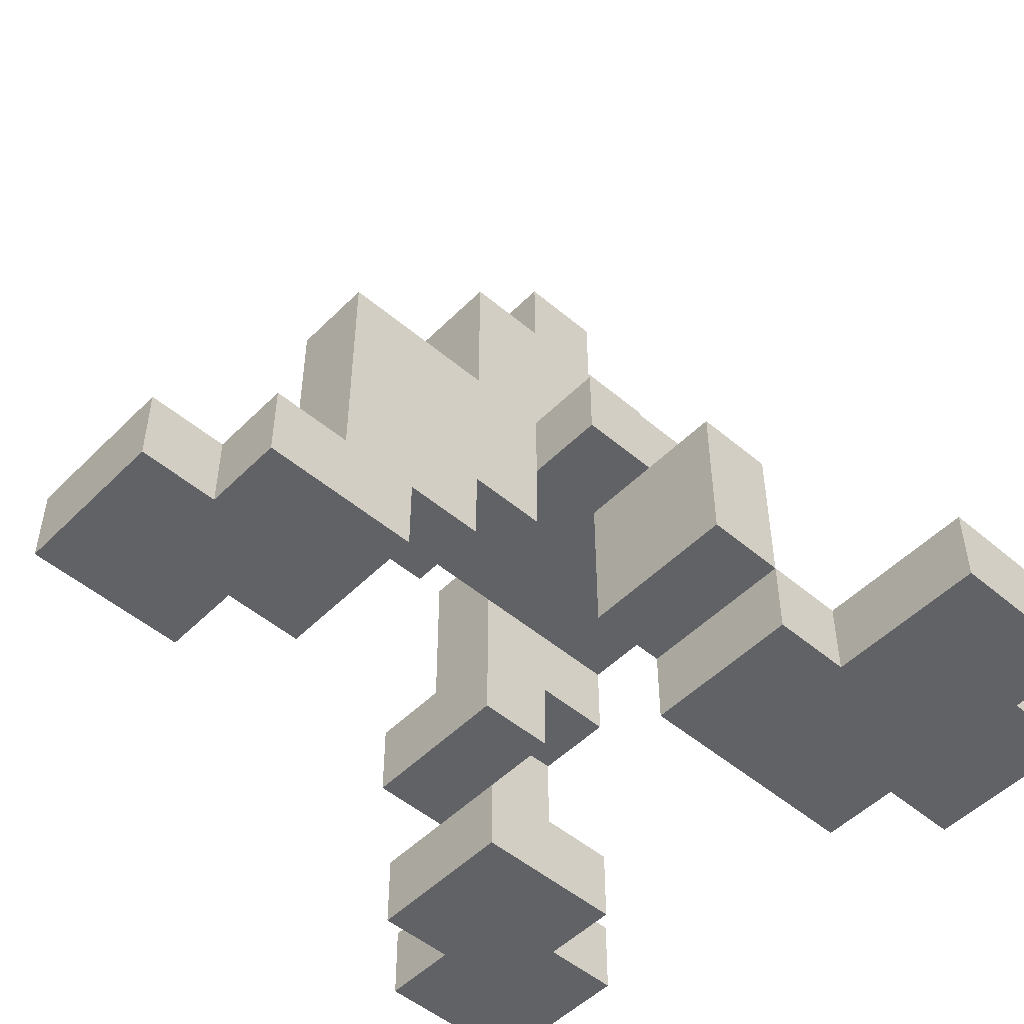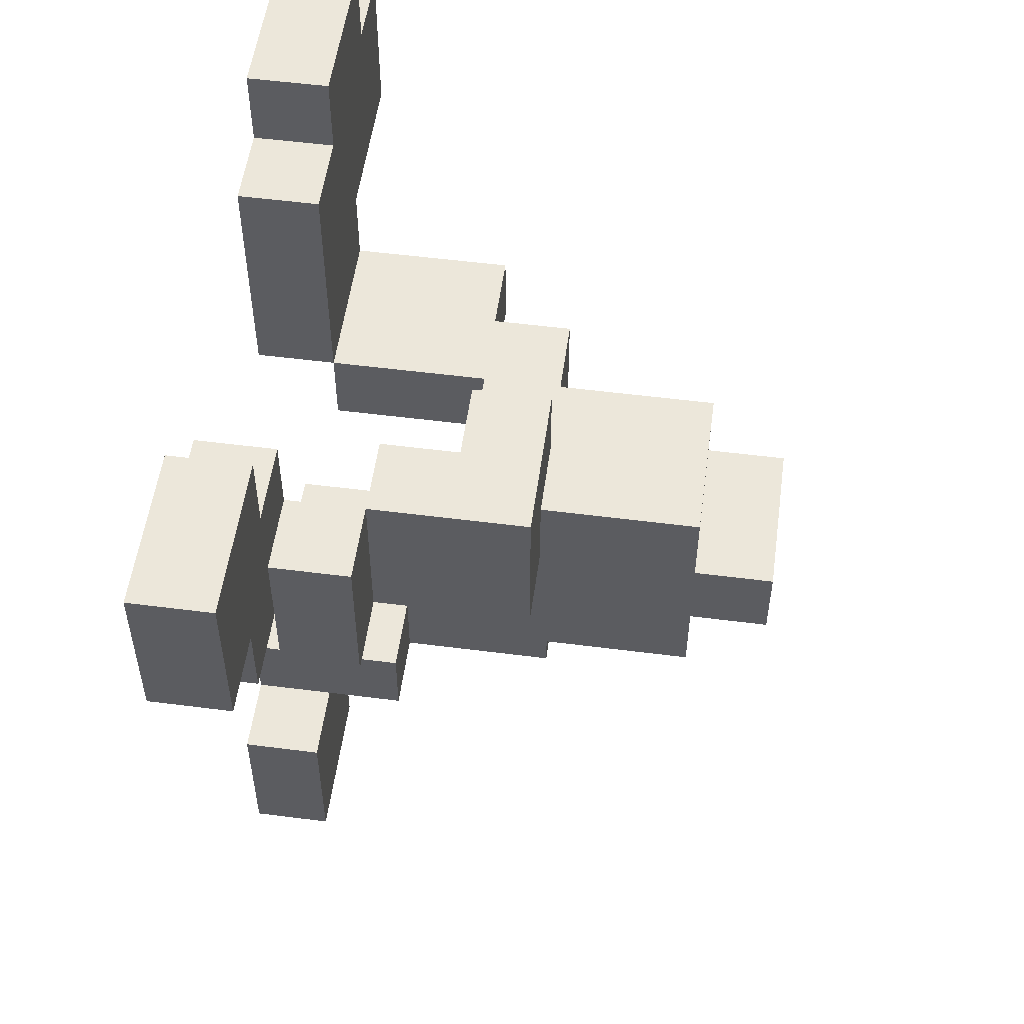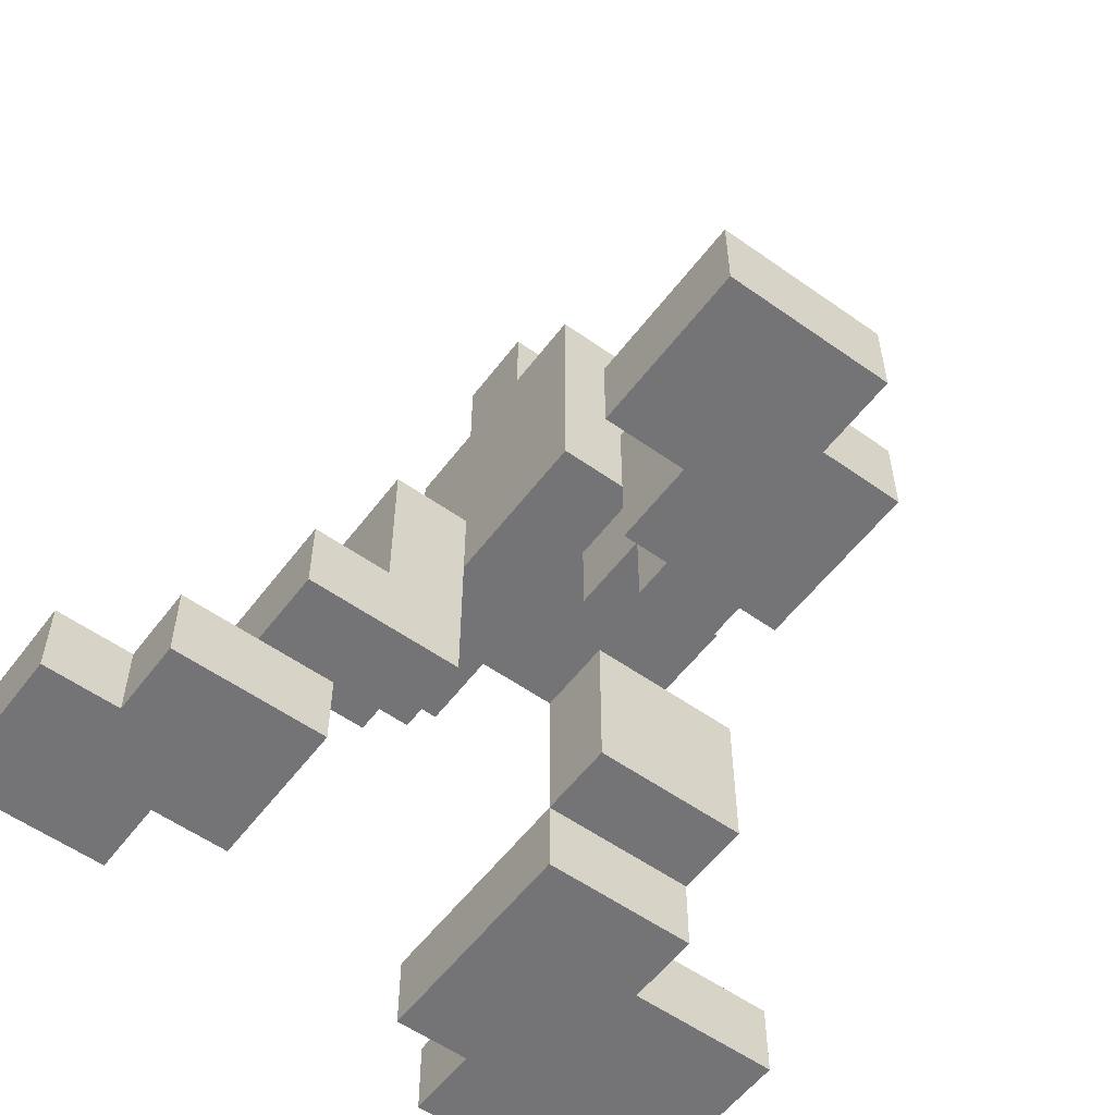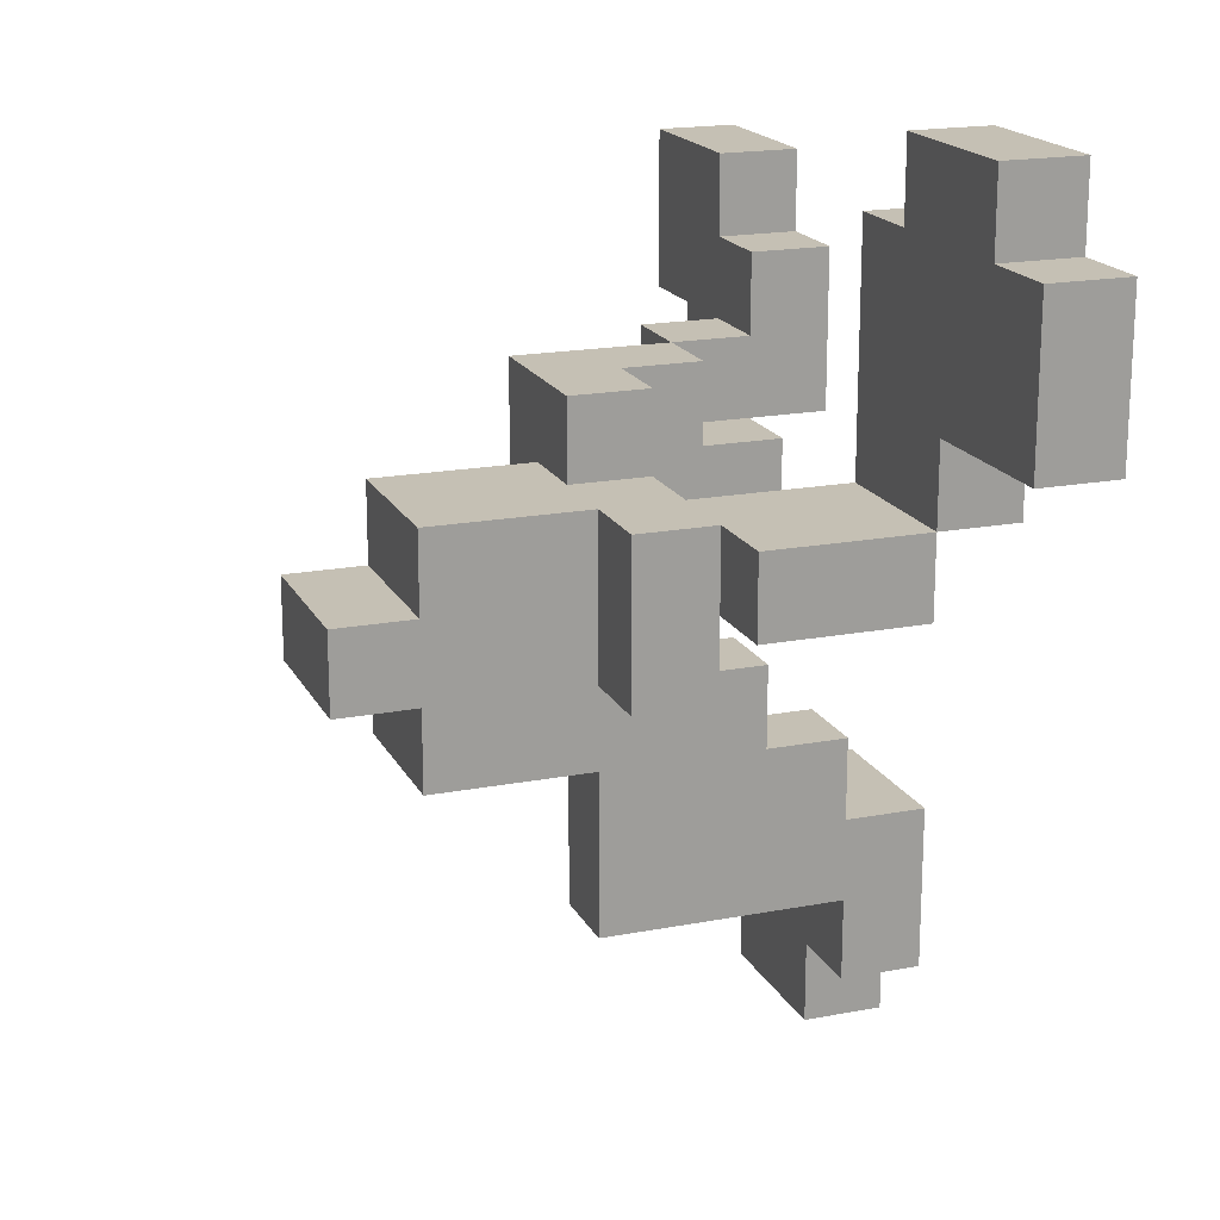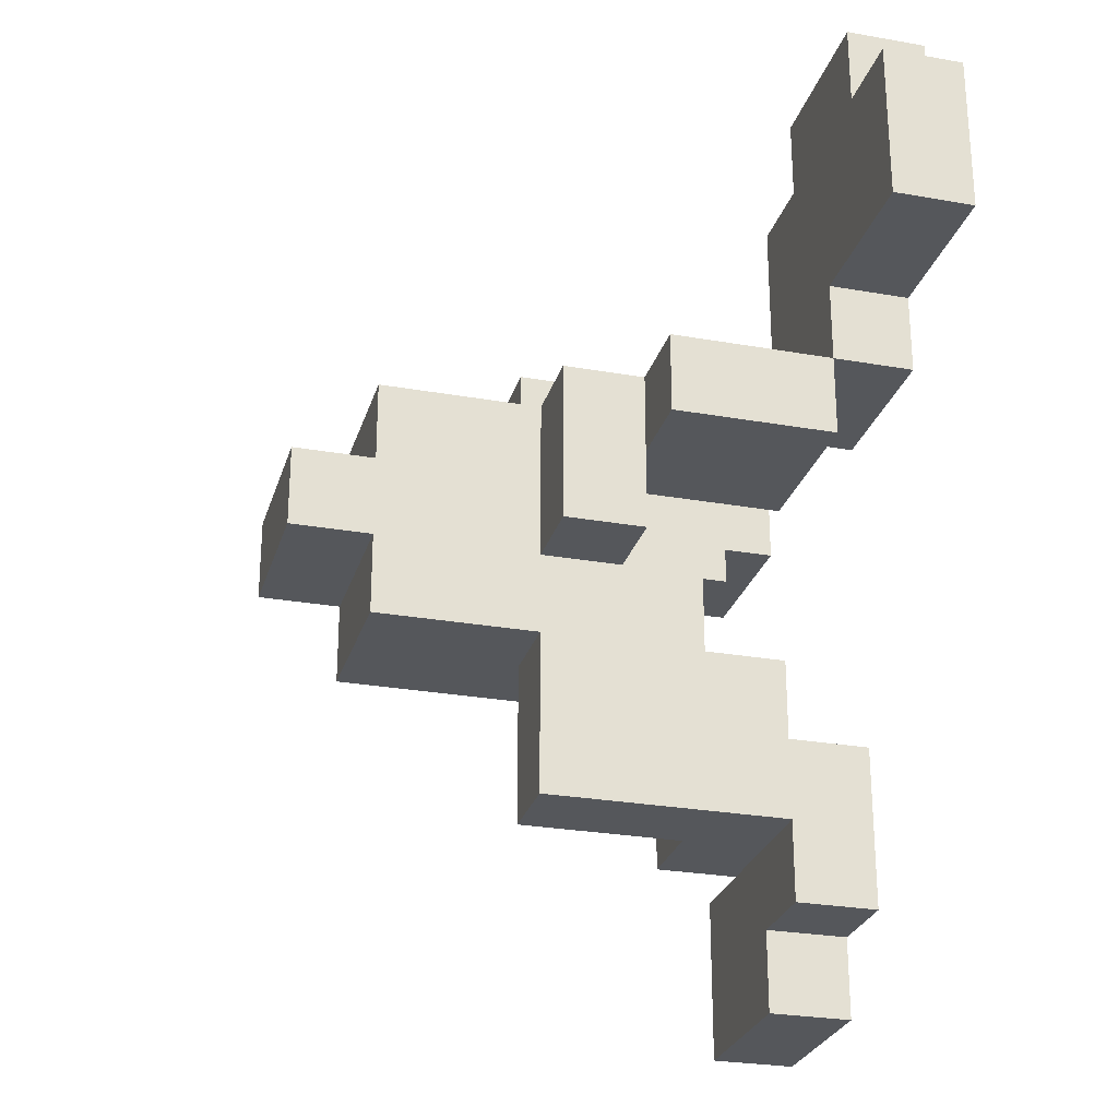
<metadata>
{"format":"obj","ext":"obj","renderer":"f3d","projection":"perspective","resolution":1024,"background":"white","views":[{"elev":-50.6,"azim":-132.7,"up":"+Y"},{"elev":53.9,"azim":97.8,"up":"+Z"},{"elev":-56.3,"azim":143.4,"up":"+Y"},{"elev":18.4,"azim":-110.2,"up":"+Z"},{"elev":-26.9,"azim":-105.4,"up":"+Z"}]}
</metadata>
<code>
o
v -0.5 0 0.4
v -0.5 0 0.2
v -0.5 0.1 0.4
v -0.5 0.1 0.2
v -0.4 0 0.5
v -0.4 0 0.4
v -0.4 0.1 0.5
v -0.4 0.1 0.4
v -0.3 0 0.2
v -0.3 0 0.1
v -0.3 0.1 0.2
v -0.3 0.1 0.1
v -0.3 0.1 0
v -0.3 0.2 0.1
v -0.3 0.2 0
v -0.3 0.3 0.1
v -0.3 0.3 0
v -0.2 0.3 0.1
v -0.2 0.3 0
v -0.2 0.3 -0.1
v -0.2 0.4 0.1
v -0.2 0.4 -0.1
v -0.1 0 -0.3
v -0.1 0 -0.5
v -0.1 0.1 -0.2
v -0.1 0.1 -0.3
v -0.1 0.1 -0.4
v -0.1 0.1 -0.5
v -0.1 0.2 -0.1
v -0.1 0.2 -0.2
v -0.1 0.2 -0.3
v -0.1 0.2 -0.4
v -0.1 0.3 -0.1
v -0.1 0.3 -0.3
v -0.1 0.3 -0.4
v -0.1 0.4 0.1
v -0.1 0.4 -0.1
v -0.1 0.4 -0.2
v -0.1 0.4 -0.4
v -0.1 0.5 0.1
v -0.1 0.5 -0.2
v -0.1 0.6 0.1
v -0.1 0.6 0
v -0.1 0.6 -0.1
v -0.1 0.6 -0.2
v -0.1 0.7 0
v -0.1 0.7 -0.1
v 0 0 -0.5
v 0 0 -0.6
v 0 0.1 -0.5
v 0 0.1 -0.6
v 0 0.3 0.2
v 0 0.3 0.1
v 0 0.4 0.2
v 0 0.4 0.1
v 0.1 0.1 0.1
v 0.1 0.1 0
v 0.1 0.2 0.2
v 0.1 0.2 0.1
v 0.1 0.2 0
v 0.1 0.3 0.2
v 0.1 0.3 0.1
v 0.1 0.3 0
v 0.2 0 0.3
v 0.2 0 0.1
v 0.2 0.1 0.3
v 0.2 0.1 0.2
v 0.2 0.1 0.1
v 0.2 0.2 0.2
v 0.2 0.2 0.1
v 0.3 0 0.4
v 0.3 0 0.3
v 0.3 0.1 0.4
v 0.3 0.1 0.3
v -0.2 0 0.5
v -0.2 0 0.4
v -0.2 0.1 0.5
v -0.2 0.1 0.4
v -0.1 0 0.4
v -0.1 0 0.3
v -0.1 0 0.2
v -0.1 0 0.1
v -0.1 0.1 0.4
v -0.1 0.1 0.3
v -0.1 0.1 0.2
v -0.1 0.1 0.1
v -0.1 0.1 0
v -0.1 0.3 0.1
v -0.1 0.3 0
v 0 0.1 -0.2
v 0 0.1 -0.3
v 0 0.2 -0.1
v 0 0.2 -0.2
v 0 0.2 -0.3
v 0 0.2 -0.4
v 0 0.3 -0.1
v 0 0.3 -0.2
v 0 0.3 -0.3
v 0 0.3 -0.4
v 0 0.4 -0.2
v 0 0.4 -0.4
v 0.1 0 -0.3
v 0.1 0 -0.4
v 0.1 0.1 -0.4
v 0.1 0.2 -0.3
v 0.1 0.2 -0.4
v 0.1 0.3 0
v 0.1 0.3 -0.2
v 0.1 0.4 0.1
v 0.1 0.4 0
v 0.1 0.5 0.1
v 0.1 0.5 -0.2
v 0.1 0.6 0.1
v 0.1 0.6 0
v 0.1 0.6 -0.1
v 0.1 0.6 -0.2
v 0.1 0.7 0
v 0.1 0.7 -0.1
v 0.2 0 -0.4
v 0.2 0 -0.6
v 0.2 0.1 -0.4
v 0.2 0.1 -0.6
v 0.2 0.2 0.2
v 0.2 0.2 0.1
v 0.2 0.2 0
v 0.2 0.3 0.2
v 0.2 0.3 0.1
v 0.2 0.3 0
v 0.2 0.4 0.2
v 0.2 0.4 0.1
v 0.2 0.4 0
v 0.3 0.1 0.2
v 0.3 0.1 0.1
v 0.3 0.1 0
v 0.3 0.2 0.2
v 0.3 0.2 0.1
v 0.3 0.2 0
v 0.4 0 0.2
v 0.4 0 0.1
v 0.4 0.1 0.2
v 0.4 0.1 0.1
v 0.5 0 0.4
v 0.5 0 0.2
v 0.5 0.1 0.4
v 0.5 0.1 0.2
v -0.4 0 0.5
v -0.4 0.1 0.5
v -0.2 0 0.5
v -0.2 0.1 0.5
v -0.5 0 0.4
v -0.5 0.1 0.4
v -0.4 0 0.4
v -0.4 0.1 0.4
v -0.2 0 0.4
v -0.2 0.1 0.4
v -0.1 0 0.4
v -0.1 0.1 0.4
v 0.3 0 0.4
v 0.3 0.1 0.4
v 0.5 0 0.4
v 0.5 0.1 0.4
v 0.2 0 0.3
v 0.2 0.1 0.3
v 0.3 0 0.3
v 0.3 0.1 0.3
v 0 0.3 0.2
v 0 0.4 0.2
v 0.1 0.2 0.2
v 0.1 0.3 0.2
v 0.1 0.4 0.2
v 0.2 0.1 0.2
v 0.2 0.2 0.2
v 0.2 0.3 0.2
v 0.2 0.4 0.2
v 0.3 0.1 0.2
v 0.3 0.2 0.2
v -0.3 0.1 0.1
v -0.3 0.2 0.1
v -0.3 0.3 0.1
v -0.2 0.2 0.1
v -0.2 0.3 0.1
v -0.2 0.4 0.1
v -0.1 0.1 0.1
v -0.1 0.3 0.1
v -0.1 0.4 0.1
v -0.1 0.5 0.1
v -0.1 0.6 0.1
v 0 0.3 0.1
v 0 0.4 0.1
v 0.1 0.1 0.1
v 0.1 0.2 0.1
v 0.1 0.4 0.1
v 0.1 0.5 0.1
v 0.1 0.6 0.1
v 0.2 0.1 0.1
v 0.2 0.2 0.1
v -0.1 0.6 0
v -0.1 0.7 0
v 0.1 0.6 0
v 0.1 0.7 0
v -0.1 0.2 -0.1
v -0.1 0.3 -0.1
v 0 0.2 -0.1
v 0 0.3 -0.1
v -0.1 0.1 -0.2
v -0.1 0.2 -0.2
v 0 0.1 -0.2
v 0 0.2 -0.2
v -0.1 0 -0.3
v -0.1 0.1 -0.3
v 0 0.1 -0.3
v 0 0.2 -0.3
v 0.1 0 -0.3
v 0.1 0.2 -0.3
v 0.1 0 -0.4
v 0.1 0.1 -0.4
v 0.2 0 -0.4
v 0.2 0.1 -0.4
v -0.5 0 0.2
v -0.5 0.1 0.2
v -0.3 0 0.2
v -0.3 0.1 0.2
v 0.4 0 0.2
v 0.4 0.1 0.2
v 0.5 0 0.2
v 0.5 0.1 0.2
v -0.3 0 0.1
v -0.3 0.1 0.1
v -0.1 0 0.1
v -0.1 0.1 0.1
v 0.2 0 0.1
v 0.2 0.1 0.1
v 0.3 0.1 0.1
v 0.4 0 0.1
v 0.4 0.1 0.1
v -0.3 0.1 0
v -0.3 0.2 0
v -0.3 0.3 0
v -0.2 0.2 0
v -0.2 0.3 0
v -0.1 0.1 0
v -0.1 0.3 0
v 0.1 0.1 0
v 0.1 0.2 0
v 0.1 0.3 0
v 0.1 0.4 0
v 0.2 0.1 0
v 0.2 0.2 0
v 0.2 0.3 0
v 0.2 0.4 0
v 0.3 0.1 0
v 0.3 0.2 0
v -0.2 0.3 -0.1
v -0.2 0.4 -0.1
v -0.1 0.3 -0.1
v -0.1 0.4 -0.1
v -0.1 0.6 -0.1
v -0.1 0.7 -0.1
v 0.1 0.6 -0.1
v 0.1 0.7 -0.1
v -0.1 0.4 -0.2
v -0.1 0.5 -0.2
v -0.1 0.6 -0.2
v 0 0.3 -0.2
v 0 0.4 -0.2
v 0.1 0.3 -0.2
v 0.1 0.5 -0.2
v 0.1 0.6 -0.2
v -0.1 0.1 -0.4
v -0.1 0.2 -0.4
v -0.1 0.3 -0.4
v -0.1 0.4 -0.4
v 0 0.2 -0.4
v 0 0.3 -0.4
v 0 0.4 -0.4
v 0.1 0.1 -0.4
v 0.1 0.2 -0.4
v -0.1 0 -0.5
v -0.1 0.1 -0.5
v 0 0 -0.5
v 0 0.1 -0.5
v 0 0 -0.6
v 0 0.1 -0.6
v 0.2 0 -0.6
v 0.2 0.1 -0.6
v -0.4 0 0.5
v -0.2 0 0.5
v -0.5 0 0.4
v -0.4 0 0.4
v -0.2 0 0.4
v -0.1 0 0.4
v 0.3 0 0.4
v 0.5 0 0.4
v -0.2 0 0.3
v -0.1 0 0.3
v 0.2 0 0.3
v 0.3 0 0.3
v -0.5 0 0.2
v -0.3 0 0.2
v -0.2 0 0.2
v -0.1 0 0.2
v 0.4 0 0.2
v 0.5 0 0.2
v -0.3 0 0.1
v -0.1 0 0.1
v 0.2 0 0.1
v 0.4 0 0.1
v -0.1 0 -0.3
v 0.1 0 -0.3
v 0.1 0 -0.4
v 0.2 0 -0.4
v -0.1 0 -0.5
v 0 0 -0.5
v 0 0 -0.6
v 0.2 0 -0.6
v -0.3 0.1 0.1
v -0.1 0.1 0.1
v 0.1 0.1 0.1
v 0.2 0.1 0.1
v 0.3 0.1 0.1
v -0.3 0.1 0
v -0.1 0.1 0
v 0.1 0.1 0
v 0.2 0.1 0
v 0.3 0.1 0
v -0.1 0.1 -0.2
v 0 0.1 -0.2
v -0.1 0.1 -0.3
v 0 0.1 -0.3
v 0.1 0.2 0.2
v 0.2 0.2 0.2
v 0.1 0.2 0.1
v 0.2 0.2 0.1
v -0.1 0.2 -0.1
v 0 0.2 -0.1
v -0.1 0.2 -0.2
v 0 0.2 -0.2
v 0 0.3 0.2
v 0.1 0.3 0.2
v -0.1 0.3 0.1
v 0 0.3 0.1
v 0.1 0.3 0.1
v -0.2 0.3 0
v -0.1 0.3 0
v 0.1 0.3 0
v -0.2 0.3 -0.1
v -0.1 0.3 -0.1
v 0 0.3 -0.1
v 0 0.3 -0.2
v 0.1 0.3 -0.2
v -0.4 0.1 0.5
v -0.2 0.1 0.5
v -0.5 0.1 0.4
v -0.4 0.1 0.4
v -0.2 0.1 0.4
v -0.1 0.1 0.4
v 0.3 0.1 0.4
v 0.5 0.1 0.4
v -0.2 0.1 0.3
v -0.1 0.1 0.3
v 0.2 0.1 0.3
v 0.3 0.1 0.3
v -0.5 0.1 0.2
v -0.3 0.1 0.2
v -0.2 0.1 0.2
v -0.1 0.1 0.2
v 0.2 0.1 0.2
v 0.3 0.1 0.2
v 0.4 0.1 0.2
v 0.5 0.1 0.2
v -0.3 0.1 0.1
v -0.1 0.1 0.1
v 0.3 0.1 0.1
v 0.4 0.1 0.1
v -0.1 0.1 -0.4
v 0.1 0.1 -0.4
v 0.2 0.1 -0.4
v -0.1 0.1 -0.5
v 0 0.1 -0.5
v 0 0.1 -0.6
v 0.2 0.1 -0.6
v 0.2 0.2 0.2
v 0.3 0.2 0.2
v 0.2 0.2 0.1
v 0.3 0.2 0.1
v 0.2 0.2 0
v 0.3 0.2 0
v 0 0.2 -0.3
v 0.1 0.2 -0.3
v 0 0.2 -0.4
v 0.1 0.2 -0.4
v -0.3 0.3 0.1
v -0.2 0.3 0.1
v -0.3 0.3 0
v -0.2 0.3 0
v 0 0.4 0.2
v 0.1 0.4 0.2
v 0.2 0.4 0.2
v -0.2 0.4 0.1
v -0.1 0.4 0.1
v 0 0.4 0.1
v 0.1 0.4 0.1
v 0.2 0.4 0.1
v 0.1 0.4 0
v 0.2 0.4 0
v -0.2 0.4 -0.1
v -0.1 0.4 -0.1
v -0.1 0.4 -0.2
v 0 0.4 -0.2
v -0.1 0.4 -0.4
v 0 0.4 -0.4
v -0.1 0.6 0.1
v 0.1 0.6 0.1
v -0.1 0.6 0
v 0.1 0.6 0
v -0.1 0.6 -0.1
v 0.1 0.6 -0.1
v -0.1 0.6 -0.2
v 0.1 0.6 -0.2
v -0.1 0.7 0
v 0.1 0.7 0
v -0.1 0.7 -0.1
v 0.1 0.7 -0.1
f 3 2 1
f 4 2 3
f 7 6 5
f 8 6 7
f 11 10 9
f 12 10 11
f 14 13 12
f 15 13 14
f 16 15 14
f 17 15 16
f 21 19 18
f 21 20 19
f 22 20 21
f 26 24 23
f 27 24 26
f 28 24 27
f 30 26 25
f 30 27 26
f 31 27 30
f 32 27 31
f 33 30 29
f 33 31 30
f 34 32 31
f 34 31 33
f 35 32 34
f 37 34 33
f 37 35 34
f 38 35 37
f 39 35 38
f 40 37 36
f 40 38 37
f 41 38 40
f 42 41 40
f 43 41 42
f 44 41 43
f 45 41 44
f 46 44 43
f 47 44 46
f 50 49 48
f 51 49 50
f 54 53 52
f 55 53 54
f 59 57 56
f 60 57 59
f 61 59 58
f 62 60 59
f 62 59 61
f 63 60 62
f 66 65 64
f 67 65 66
f 68 65 67
f 69 68 67
f 70 68 69
f 73 72 71
f 74 72 73
f 75 76 77
f 77 76 78
f 79 80 83
f 80 81 84
f 83 80 84
f 81 82 85
f 84 81 85
f 85 82 86
f 86 87 88
f 88 87 89
f 90 91 93
f 93 91 94
f 92 93 96
f 93 94 96
f 96 94 97
f 94 95 98
f 97 94 98
f 98 95 99
f 97 98 100
f 98 99 100
f 100 99 101
f 102 103 104
f 102 104 105
f 105 104 106
f 107 108 110
f 109 110 111
f 110 108 112
f 111 110 112
f 111 112 113
f 113 112 114
f 114 112 115
f 115 112 116
f 114 115 117
f 117 115 118
f 119 120 121
f 121 120 122
f 123 124 126
f 124 125 127
f 126 124 127
f 127 125 128
f 126 127 129
f 127 128 130
f 129 127 130
f 130 128 131
f 132 133 135
f 133 134 136
f 135 133 136
f 136 134 137
f 138 139 140
f 140 139 141
f 142 143 144
f 144 143 145
f 148 147 146
f 149 147 148
f 152 151 150
f 153 151 152
f 156 155 154
f 157 155 156
f 160 159 158
f 161 159 160
f 164 163 162
f 165 163 164
f 169 167 166
f 170 167 169
f 172 169 168
f 173 170 169
f 173 169 172
f 174 170 173
f 175 172 171
f 176 172 175
f 180 178 177
f 180 179 178
f 181 179 180
f 183 180 177
f 183 182 181
f 183 181 180
f 184 182 183
f 185 182 184
f 188 185 184
f 188 186 185
f 189 186 188
f 192 186 189
f 193 187 186
f 193 186 192
f 194 187 193
f 195 191 190
f 196 191 195
f 199 198 197
f 200 198 199
f 203 202 201
f 204 202 203
f 207 206 205
f 208 206 207
f 211 210 209
f 213 211 209
f 213 212 211
f 214 212 213
f 217 216 215
f 218 216 217
f 219 220 221
f 221 220 222
f 223 224 225
f 225 224 226
f 227 228 229
f 229 228 230
f 231 232 233
f 231 233 234
f 234 233 235
f 236 237 239
f 237 238 239
f 239 238 240
f 236 239 241
f 239 240 241
f 241 240 242
f 243 244 247
f 244 245 248
f 247 244 248
f 245 246 249
f 248 245 249
f 249 246 250
f 247 248 251
f 251 248 252
f 253 254 255
f 255 254 256
f 257 258 259
f 259 258 260
f 261 262 265
f 264 265 266
f 262 263 267
f 266 265 267
f 265 262 267
f 267 263 268
f 269 270 273
f 270 271 273
f 271 272 274
f 273 271 274
f 274 272 275
f 269 273 276
f 276 273 277
f 278 279 280
f 280 279 281
f 282 283 284
f 284 283 285
f 289 287 286
f 290 287 289
f 294 289 288
f 294 290 289
f 294 291 290
f 295 291 294
f 297 293 292
f 298 294 288
f 299 294 298
f 300 295 294
f 300 294 299
f 301 295 300
f 302 297 296
f 302 293 297
f 303 293 302
f 304 301 300
f 304 300 299
f 305 301 304
f 306 302 296
f 307 302 306
f 310 309 308
f 312 310 308
f 312 311 310
f 313 311 312
f 314 311 313
f 315 311 314
f 321 317 316
f 322 317 321
f 323 319 318
f 324 320 319
f 324 319 323
f 325 320 324
f 328 327 326
f 329 327 328
f 332 331 330
f 333 331 332
f 336 335 334
f 337 335 336
f 341 339 338
f 342 339 341
f 344 341 340
f 344 342 341
f 345 342 344
f 346 344 343
f 346 345 344
f 347 345 346
f 348 345 347
f 349 345 348
f 350 345 349
f 351 352 354
f 354 352 355
f 353 354 359
f 354 355 359
f 355 356 359
f 359 356 360
f 357 358 362
f 353 359 363
f 363 359 364
f 359 360 365
f 364 359 365
f 365 360 366
f 361 362 367
f 362 358 368
f 367 362 368
f 368 358 369
f 369 358 370
f 365 366 371
f 364 365 371
f 371 366 372
f 368 369 373
f 373 369 374
f 375 376 378
f 376 377 378
f 378 377 379
f 379 377 380
f 380 377 381
f 382 383 384
f 384 383 385
f 384 385 386
f 386 385 387
f 388 389 390
f 390 389 391
f 392 393 394
f 394 393 395
f 396 397 401
f 397 398 402
f 401 397 402
f 402 398 403
f 402 403 404
f 404 403 405
f 399 400 406
f 406 400 407
f 408 409 410
f 410 409 411
f 412 413 414
f 414 413 415
f 416 417 418
f 418 417 419
f 420 421 422
f 422 421 423

</code>
